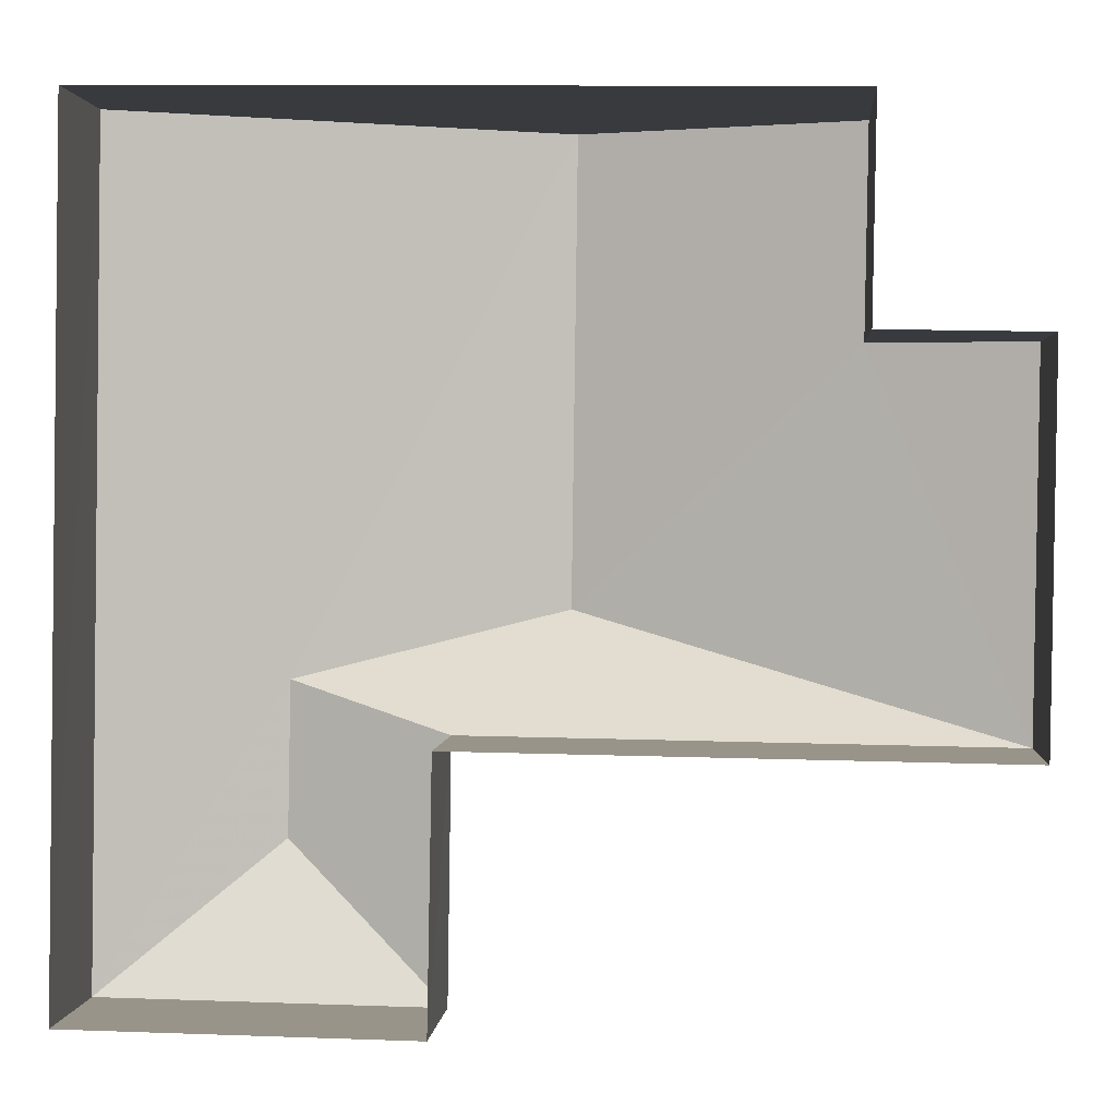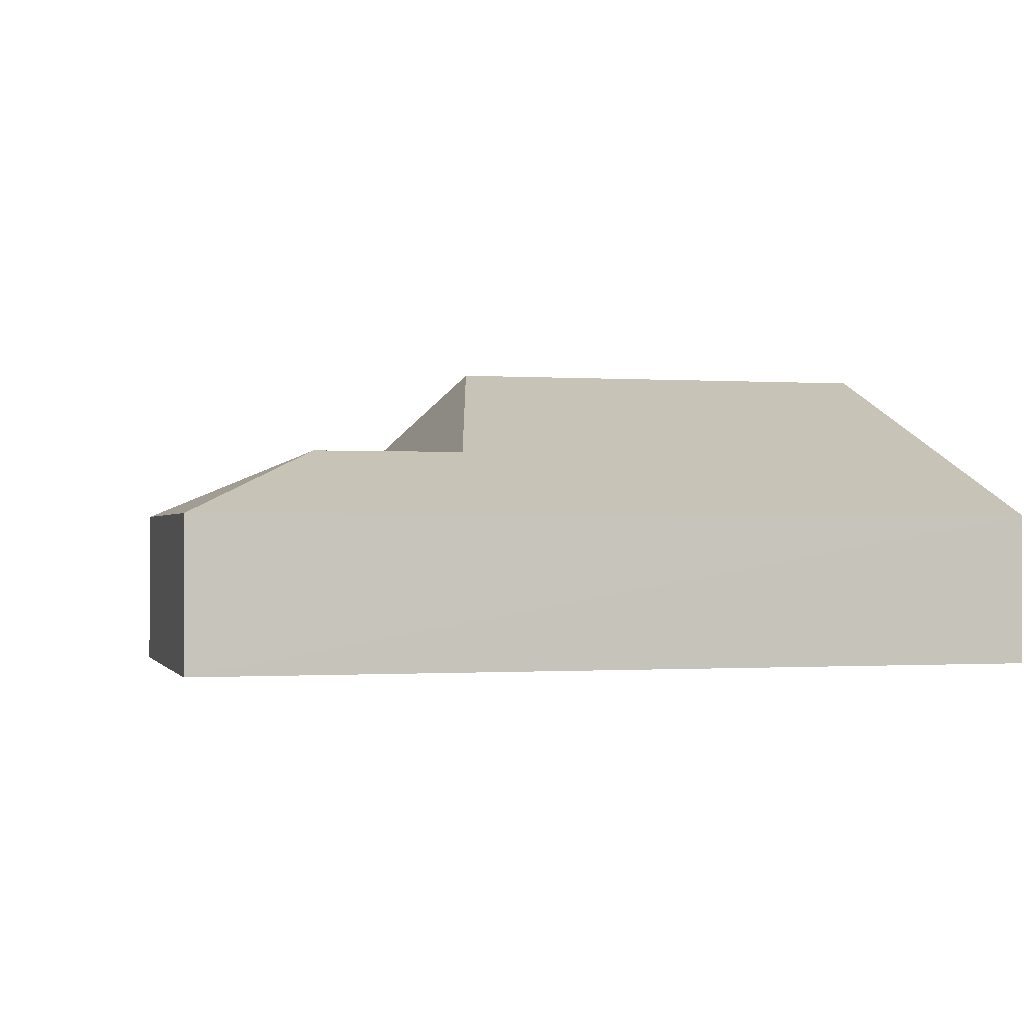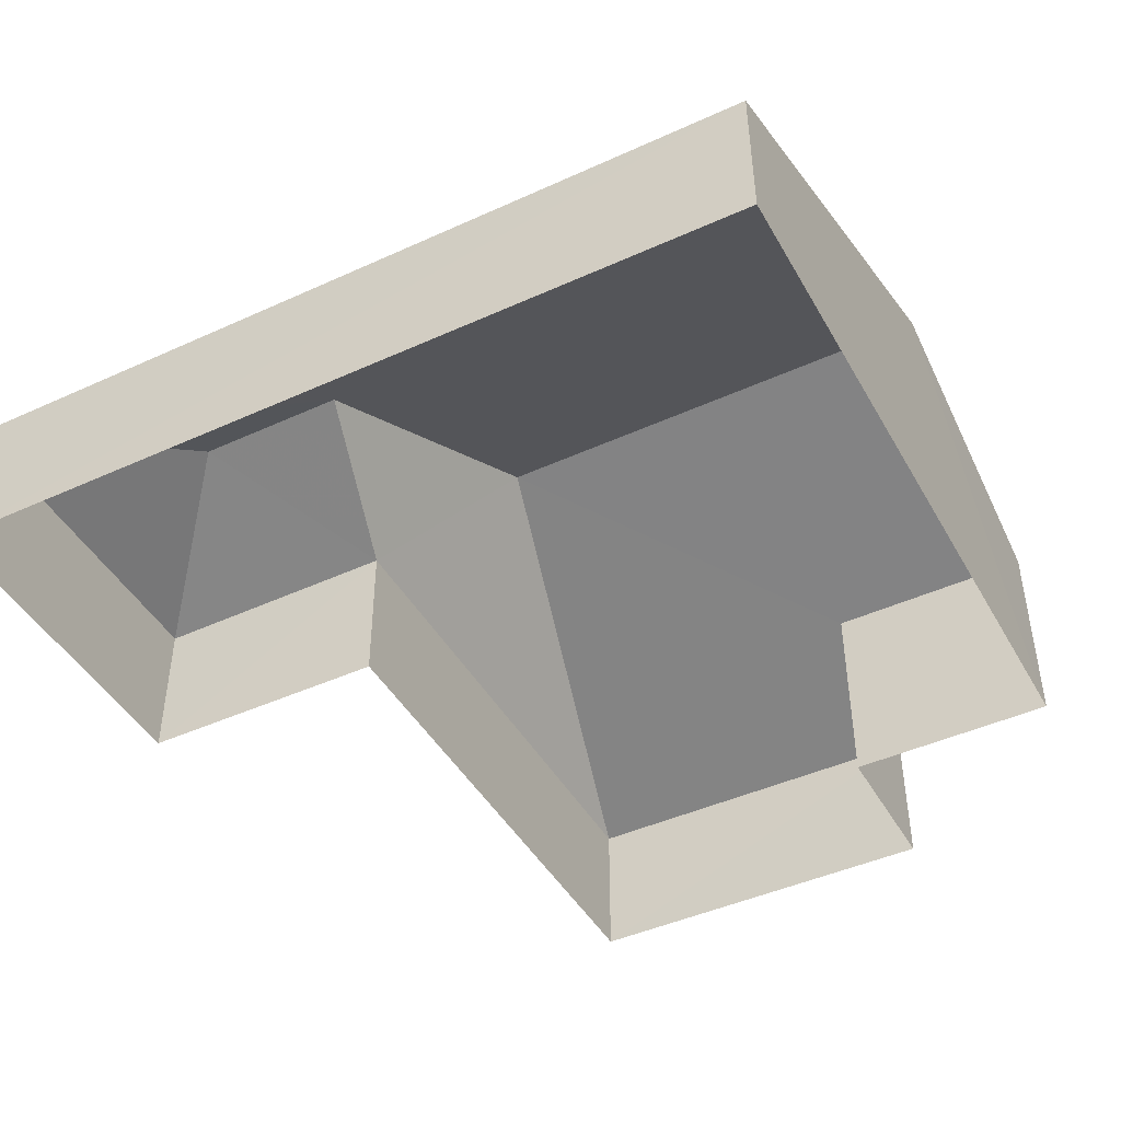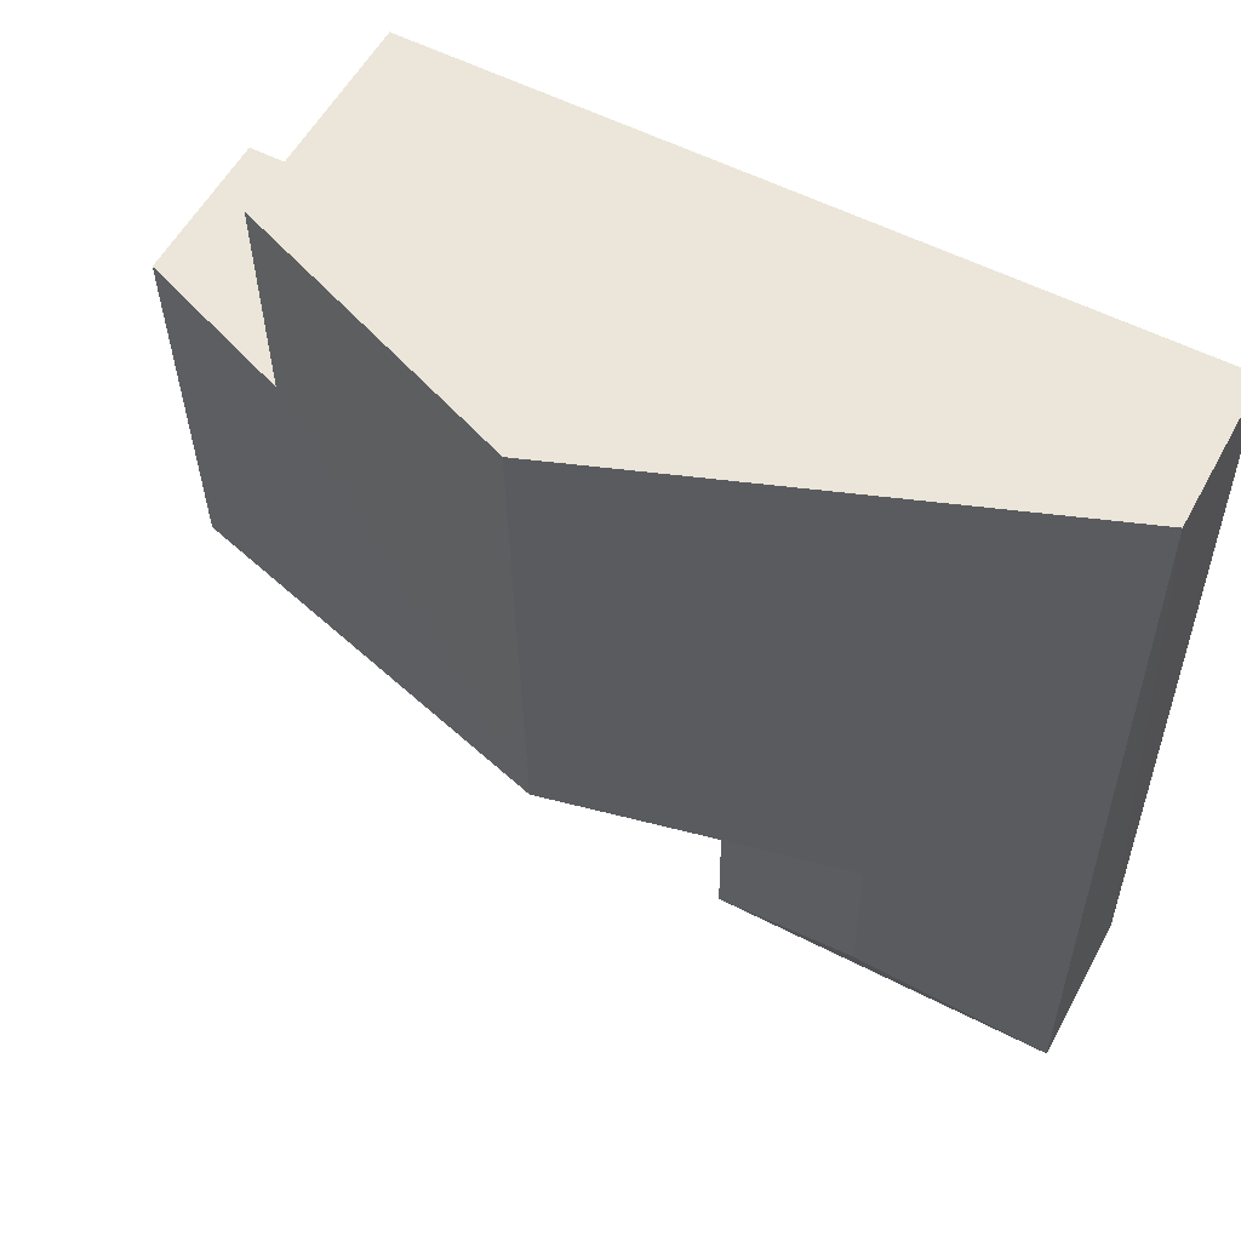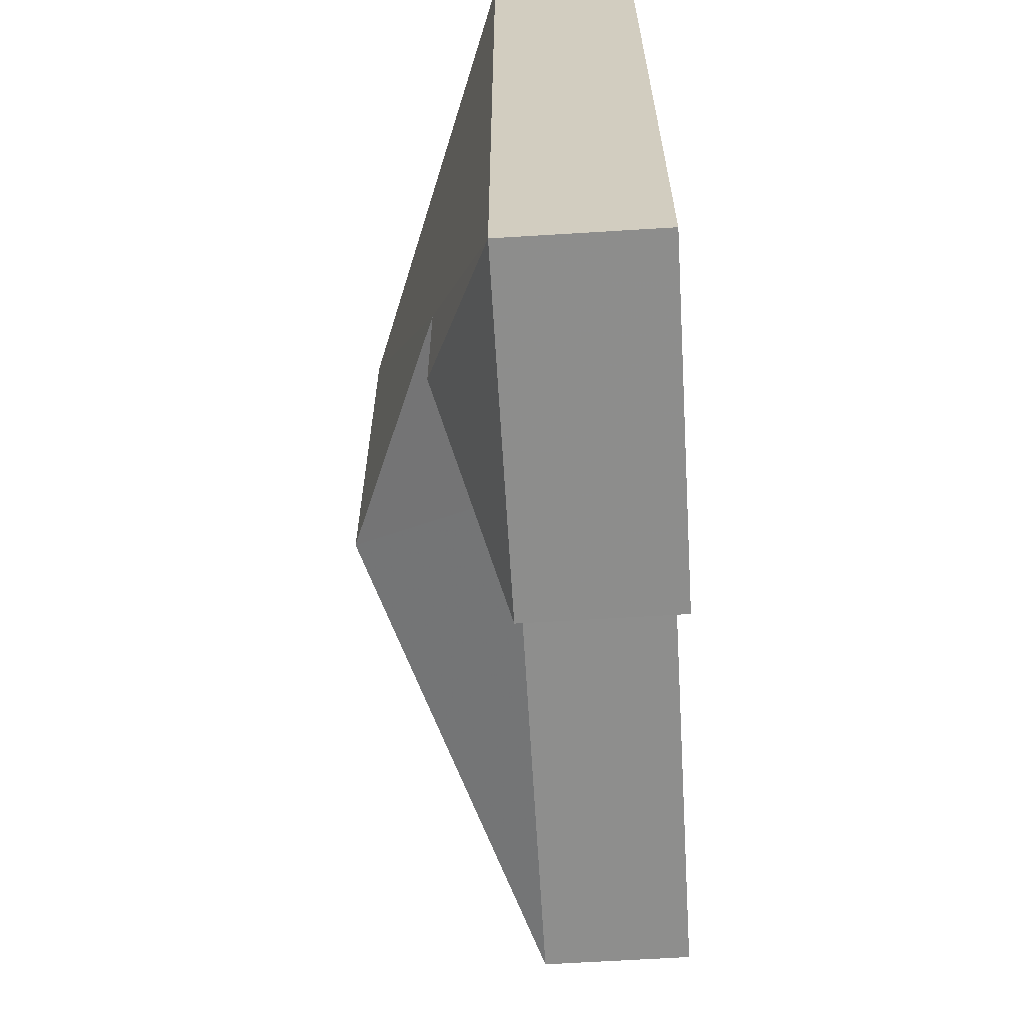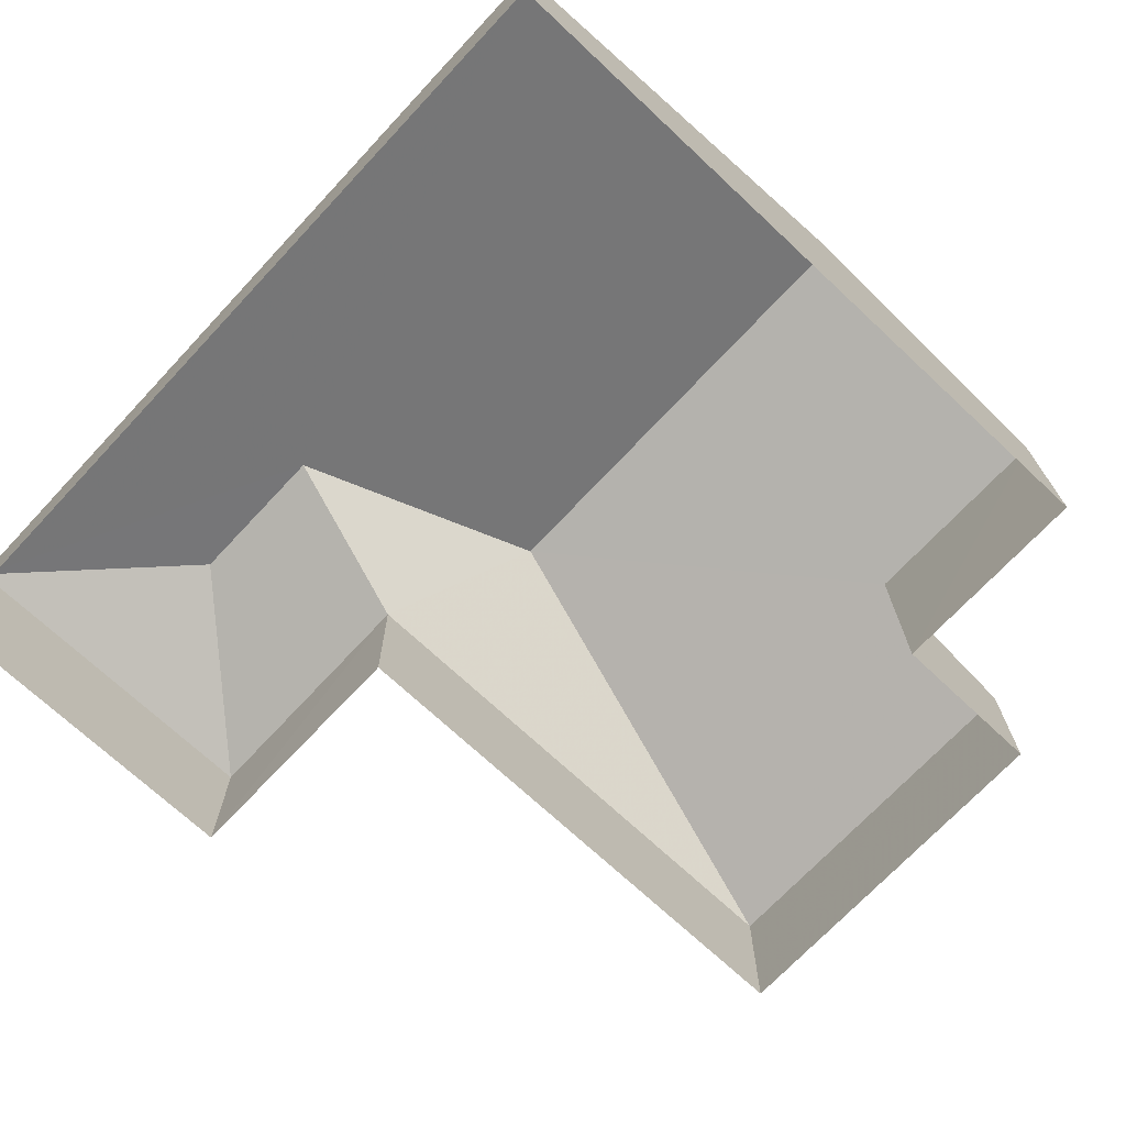
<metadata>
{"format":"obj","ext":"obj","renderer":"f3d","projection":"perspective","resolution":1024,"background":"white","views":[{"elev":1.5,"azim":-175.2,"up":"+Y"},{"elev":-0.8,"azim":75.9,"up":"+Z"},{"elev":-44.6,"azim":118.7,"up":"+Z"},{"elev":56.9,"azim":28.6,"up":"+Y"},{"elev":-63.8,"azim":93.5,"up":"+Y"},{"elev":-71.0,"azim":137.7,"up":"+Z"}]}
</metadata>
<code>
v -3.161e+05 4.074e+04 4.345
v -3.161e+05 4.075e+04 4.348
v -3.16e+05 4.074e+04 4.341
v -3.16e+05 4.077e+04 4.351
v -3.161e+05 4.077e+04 4.36
v -3.161e+05 4.076e+04 4.357
v -3.161e+05 4.075e+04 4.355
v -3.161e+05 4.076e+04 4.359
v -3.16e+05 4.075e+04 10.56
v -3.161e+05 4.077e+04 13.45
v -3.161e+05 4.075e+04 13.44
v -3.16e+05 4.077e+04 8.662
v -3.16e+05 4.074e+04 8.653
v -3.16e+05 4.075e+04 10.56
v -3.161e+05 4.075e+04 8.66
v -3.161e+05 4.074e+04 8.657
v -3.161e+05 4.076e+04 10.4
v -3.161e+05 4.075e+04 8.667
v -3.161e+05 4.077e+04 10.39
v -3.161e+05 4.076e+04 8.671
f 1 2 3
f 3 2 4
f 5 4 6
f 6 2 7
f 6 7 8
f 4 2 6
f 9 10 11
f 10 9 12
f 13 12 9
f 13 9 14
f 15 16 14
f 9 15 14
f 10 17 11
f 11 17 18
f 10 19 17
f 18 17 20
f 14 16 13
f 11 18 15
f 9 11 15
f 2 15 18
f 7 2 18
f 15 2 1
f 16 15 1
f 12 4 10
f 10 5 19
f 10 4 5
f 20 6 8
f 20 17 6
f 19 5 6
f 17 19 6
f 20 7 18
f 20 8 7
f 16 1 3
f 13 16 3
f 12 13 3
f 4 12 3

</code>
